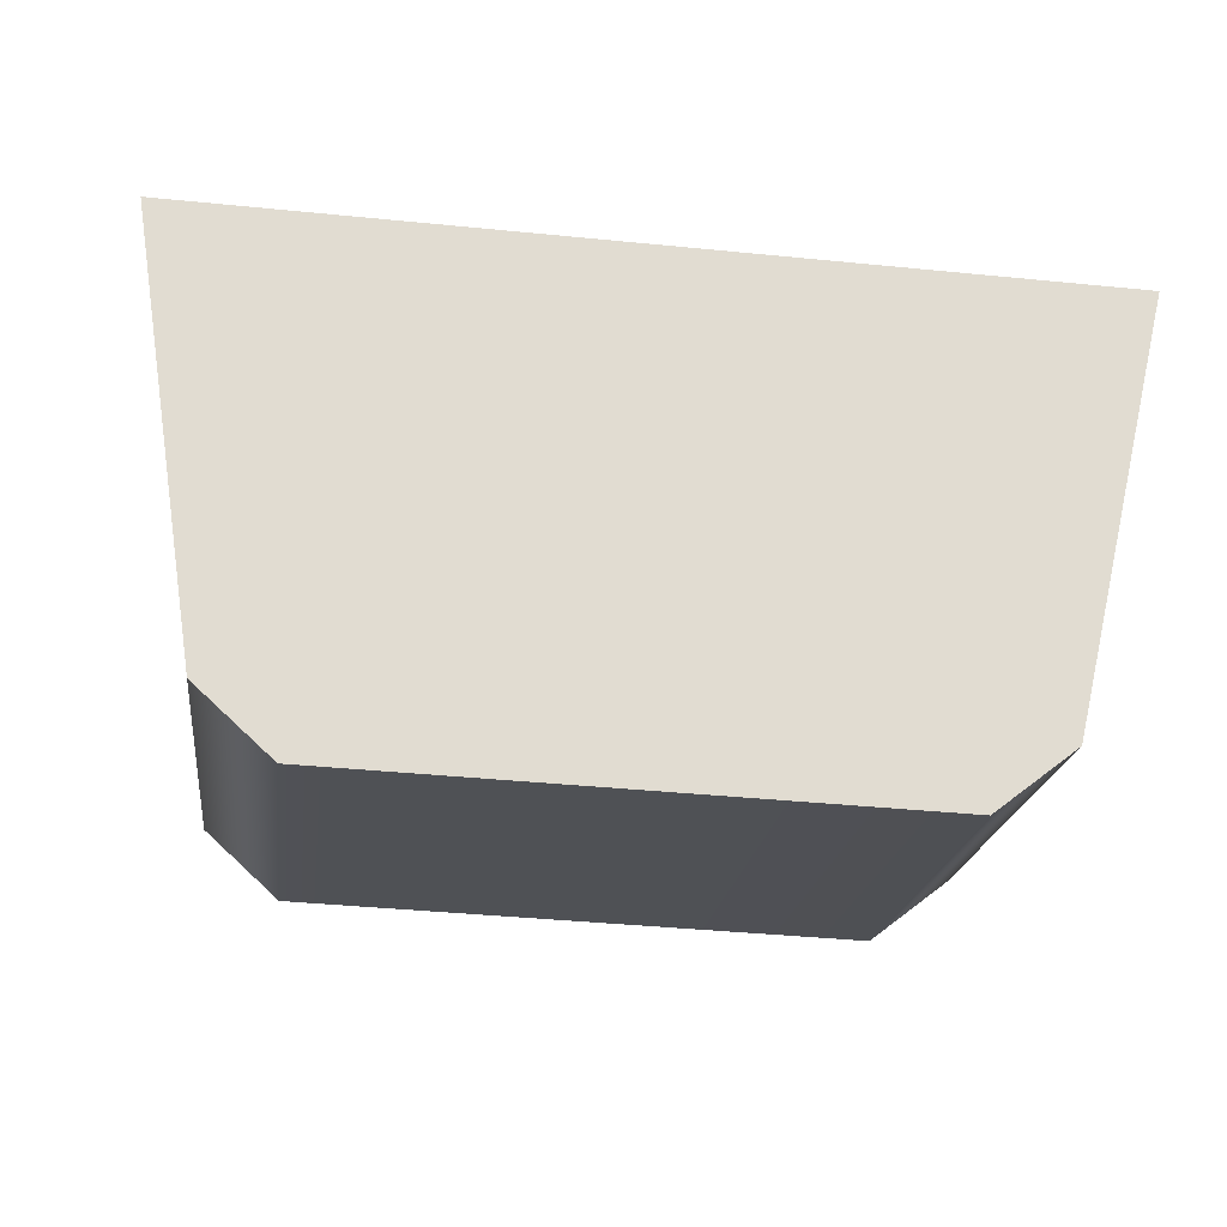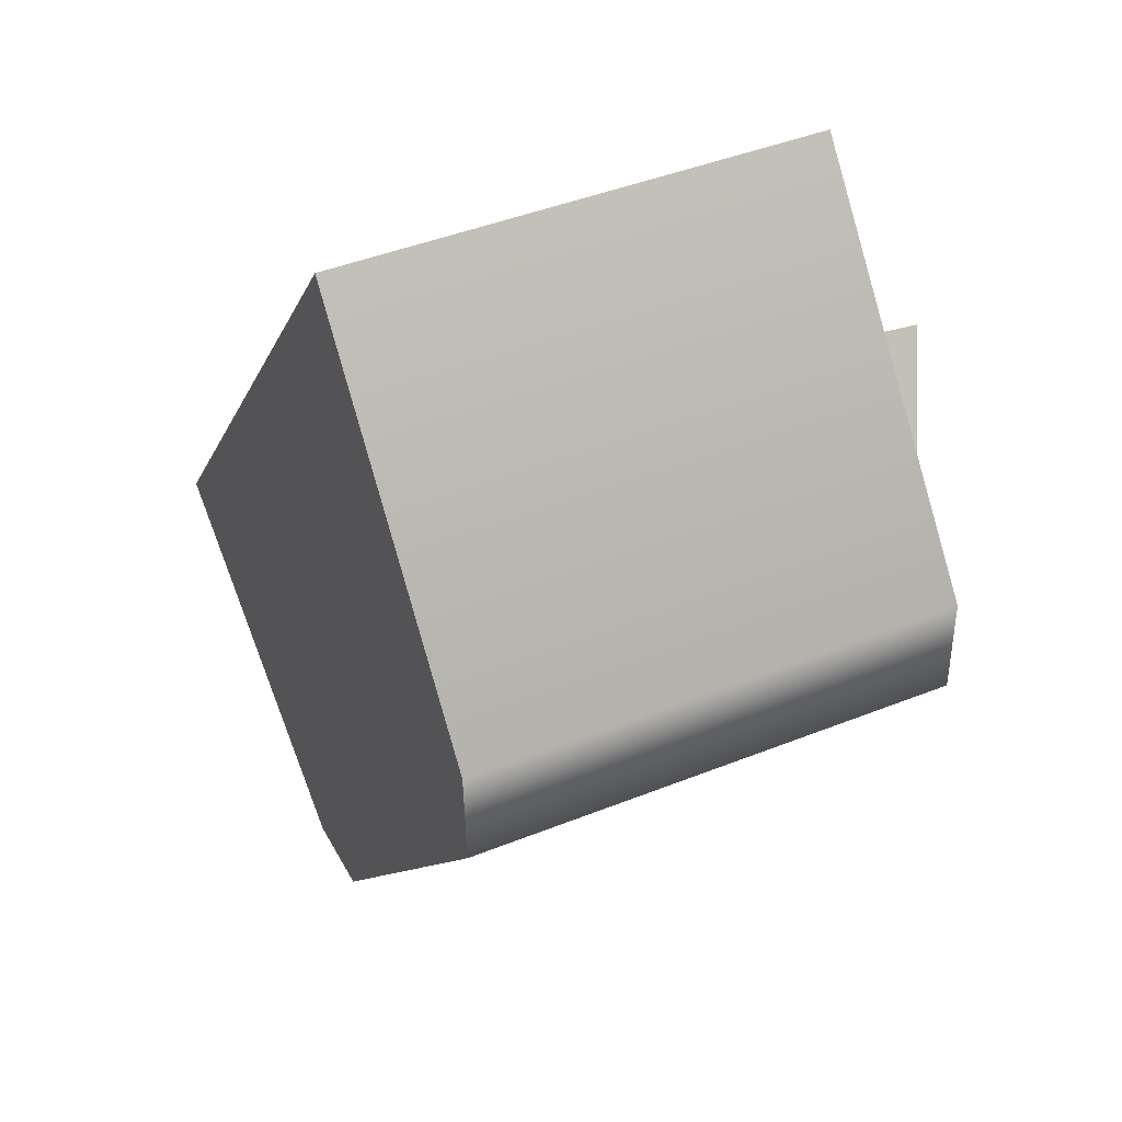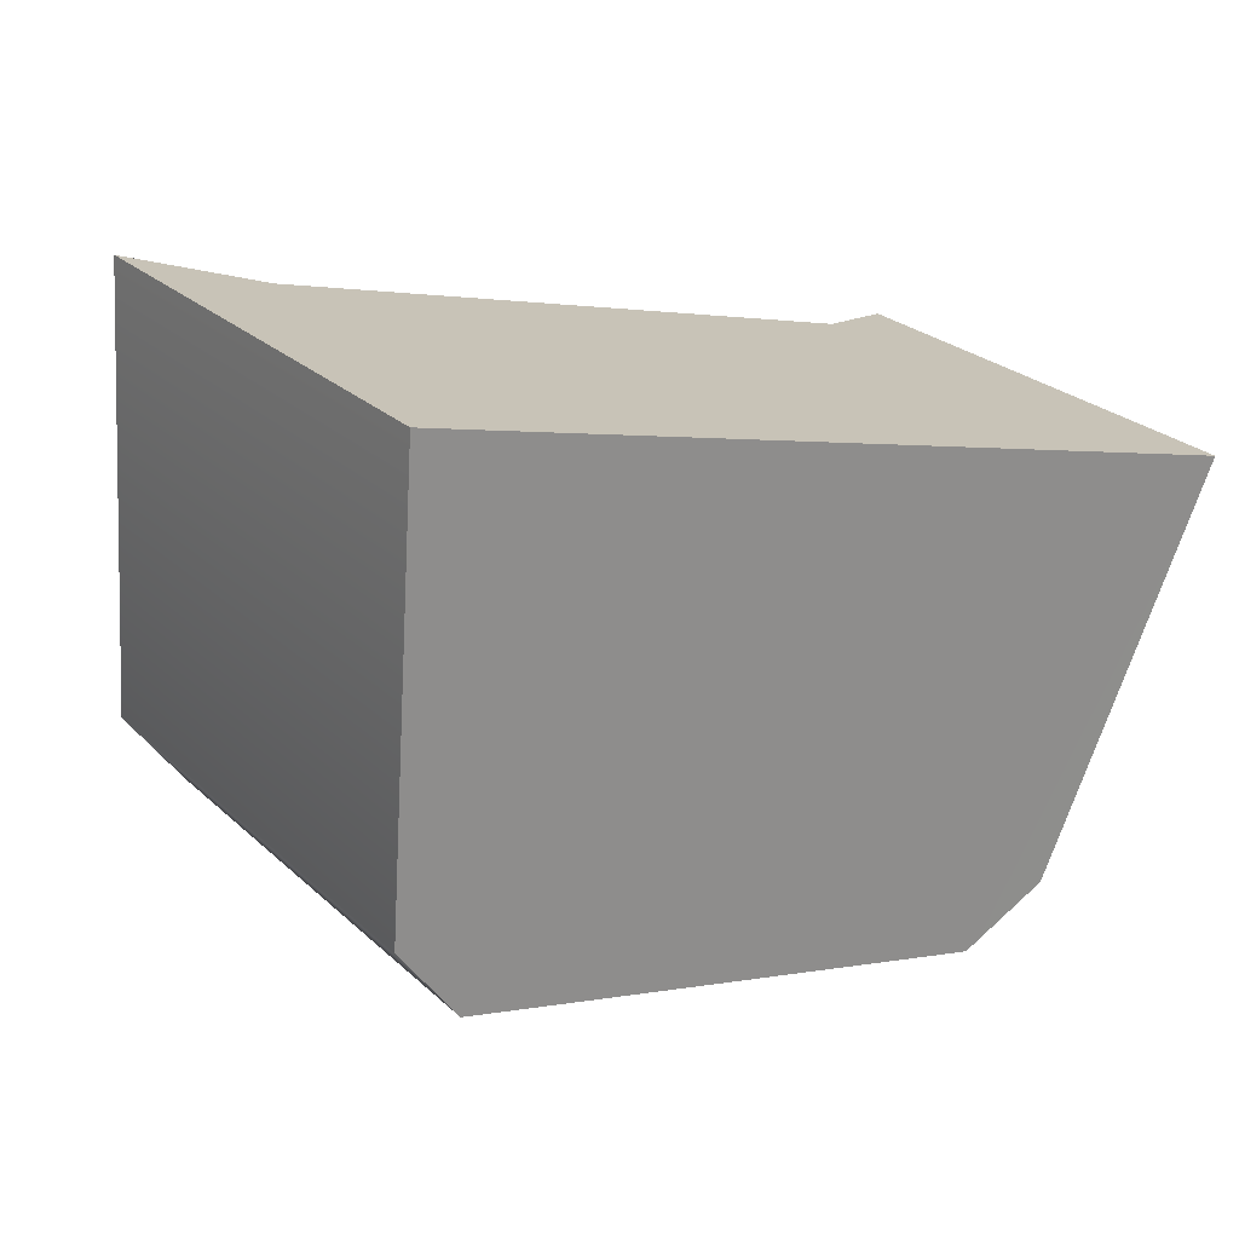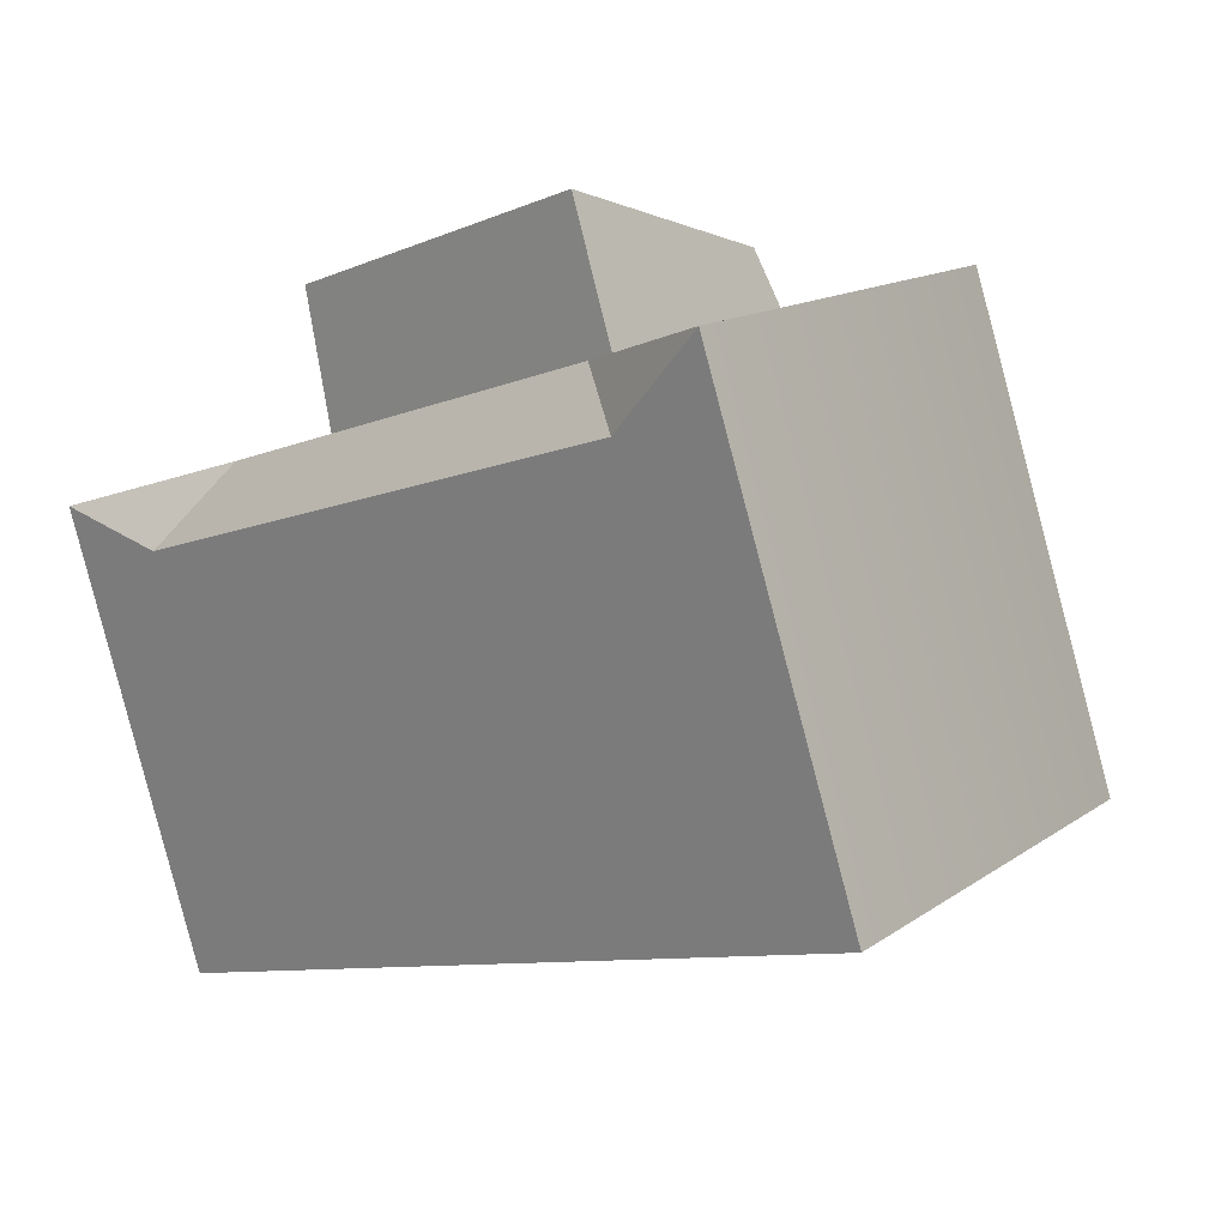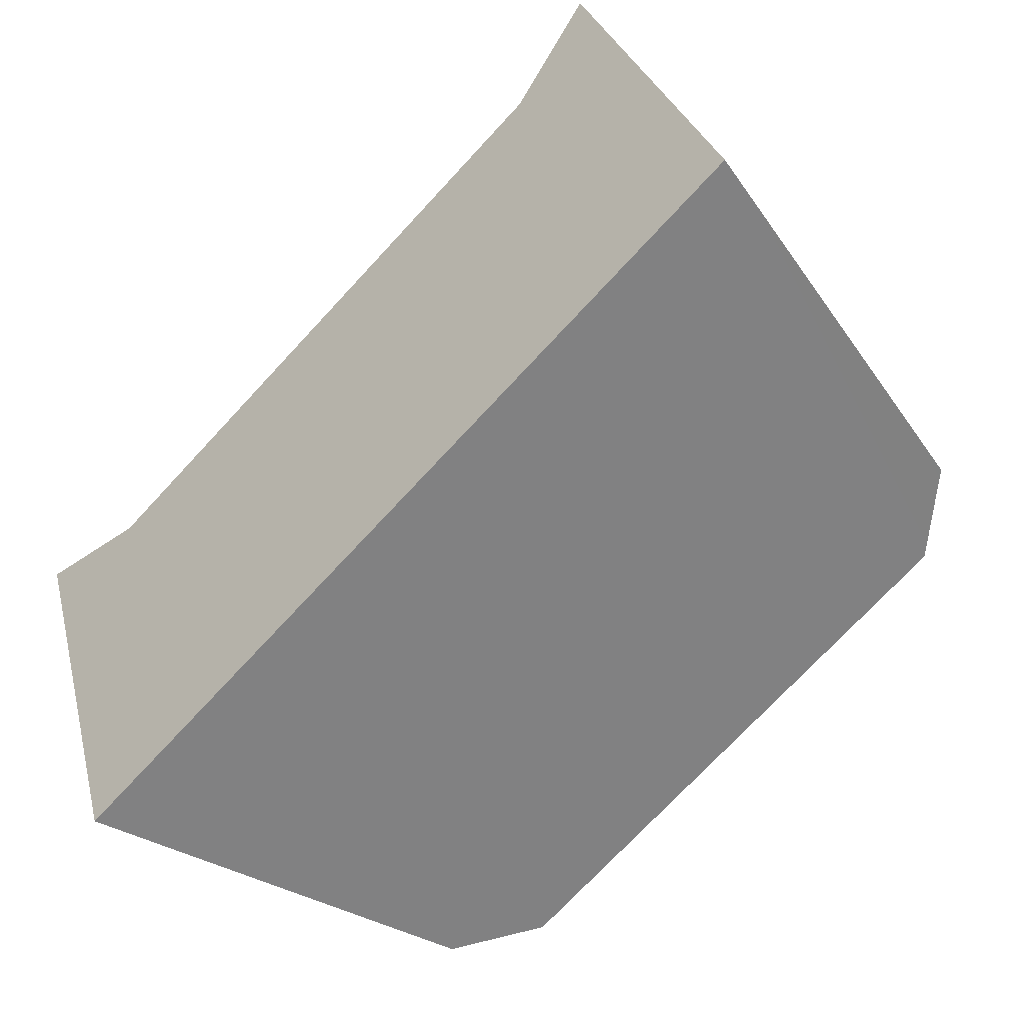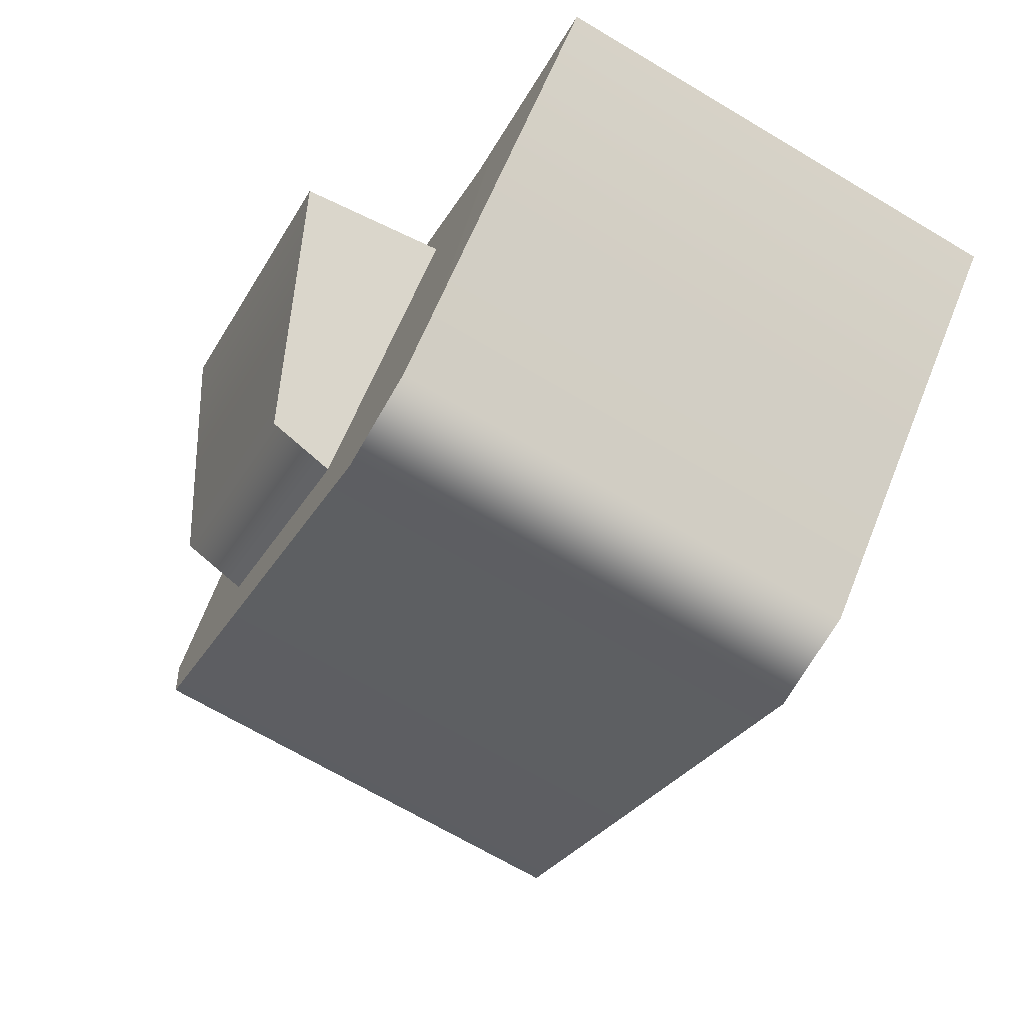
<metadata>
{"format":"obj","ext":"obj","renderer":"f3d","projection":"perspective","resolution":1024,"background":"white","views":[{"elev":-39.5,"azim":-7.1,"up":"+Z"},{"elev":-9.6,"azim":75.4,"up":"+Z"},{"elev":1.4,"azim":-38.3,"up":"+Z"},{"elev":-9.0,"azim":48.4,"up":"+Y"},{"elev":-73.5,"azim":47.1,"up":"+Y"},{"elev":-27.6,"azim":-113.7,"up":"+Z"}]}
</metadata>
<code>
g SniperTurret_06_CorpsePart1
v 0.3088 0.3912 -1.04
v 0.3753 0.2706 -0.7
v 0.3753 0.65 -0.5624
v 0.3088 0.7706 -0.9026
v -0.3792 0.2706 -0.7
v -0.3115 0.3912 -1.04
v -0.3115 0.7706 -0.9026
v -0.3792 0.65 -0.5624
v -0.2457 0.7891 -0.9547
v -0.2457 0.4097 -1.092
v 0.243 0.7891 -0.9547
v 0.243 0.4097 -1.092
v -0.2457 0.4097 -1.092
v -0.3115 0.3912 -1.04
v -0.3792 0.2706 -0.7
v 0.1234 0.7673 -0.8933
v 0.1234 0.8167 -0.8601
v -0.1261 0.8167 -0.8601
v -0.1261 0.7673 -0.8933
v 0.3753 0.2706 -0.7
v 0.2738 0.6004 -0.5804
v 0.3753 0.65 -0.5624
v -0.3792 0.2706 -0.7
v -0.2765 0.6004 -0.5804
v -0.3792 0.65 -0.5624
v 0.2109 0.6688 -0.6152
v 0.2738 0.6004 -0.5804
v -0.2765 0.6004 -0.5804
v -0.2136 0.6688 -0.6152
v 0.3088 0.7706 -0.9026
v -0.3115 0.7706 -0.9026
v -0.2457 0.7891 -0.9547
v 0.243 0.7891 -0.9547
v 0.1234 0.8167 -0.8601
v 0.1234 0.7673 -0.8933
v 0.1674 0.6905 -0.6766
v 0.1605 0.8076 -0.6434
v 0.1605 0.8076 -0.6434
v -0.1632 0.8076 -0.6434
v -0.1261 0.7673 -0.8933
v -0.1261 0.8167 -0.8601
v -0.1632 0.8076 -0.6434
v -0.1701 0.6905 -0.6766
v -0.1632 0.8076 -0.6434
v 0.1605 0.8076 -0.6434
v 0.1674 0.6905 -0.6766
v -0.1701 0.6905 -0.6766
v 0.3088 0.3912 -1.04
v 0.243 0.4097 -1.092
v 0.3753 0.2706 -0.7
v -0.3792 0.65 -0.5624
v -0.2136 0.6688 -0.6152
v -0.2765 0.6004 -0.5804
v 0.2109 0.6688 -0.6152
v 0.3753 0.65 -0.5624
v -0.2136 0.6688 -0.6152
v -0.3792 0.65 -0.5624
v 0.2109 0.6688 -0.6152
v 0.3753 0.65 -0.5624
v 0.2738 0.6004 -0.5804
g SniperTurret_06_CorpsePart1_0
f 3 2 1
f 4 3 1
f 7 6 5
f 8 7 5
f 6 7 9
f 10 6 9
f 12 11 4
f 1 12 4
f 15 14 13
f 11 12 10
f 9 11 10
f 18 17 16
f 19 18 16
f 22 21 20
f 24 23 20
f 21 24 20
f 24 25 23
f 28 27 26
f 29 28 26
f 32 31 30
f 33 32 30
f 36 35 34
f 37 36 34
f 18 39 38
f 17 18 38
f 42 41 40
f 43 42 40
f 46 45 44
f 47 46 44
f 50 49 48
f 50 15 13
f 49 50 13
f 53 52 51
f 55 30 54
f 56 54 30
f 31 56 30
f 31 57 56
f 60 59 58

</code>
